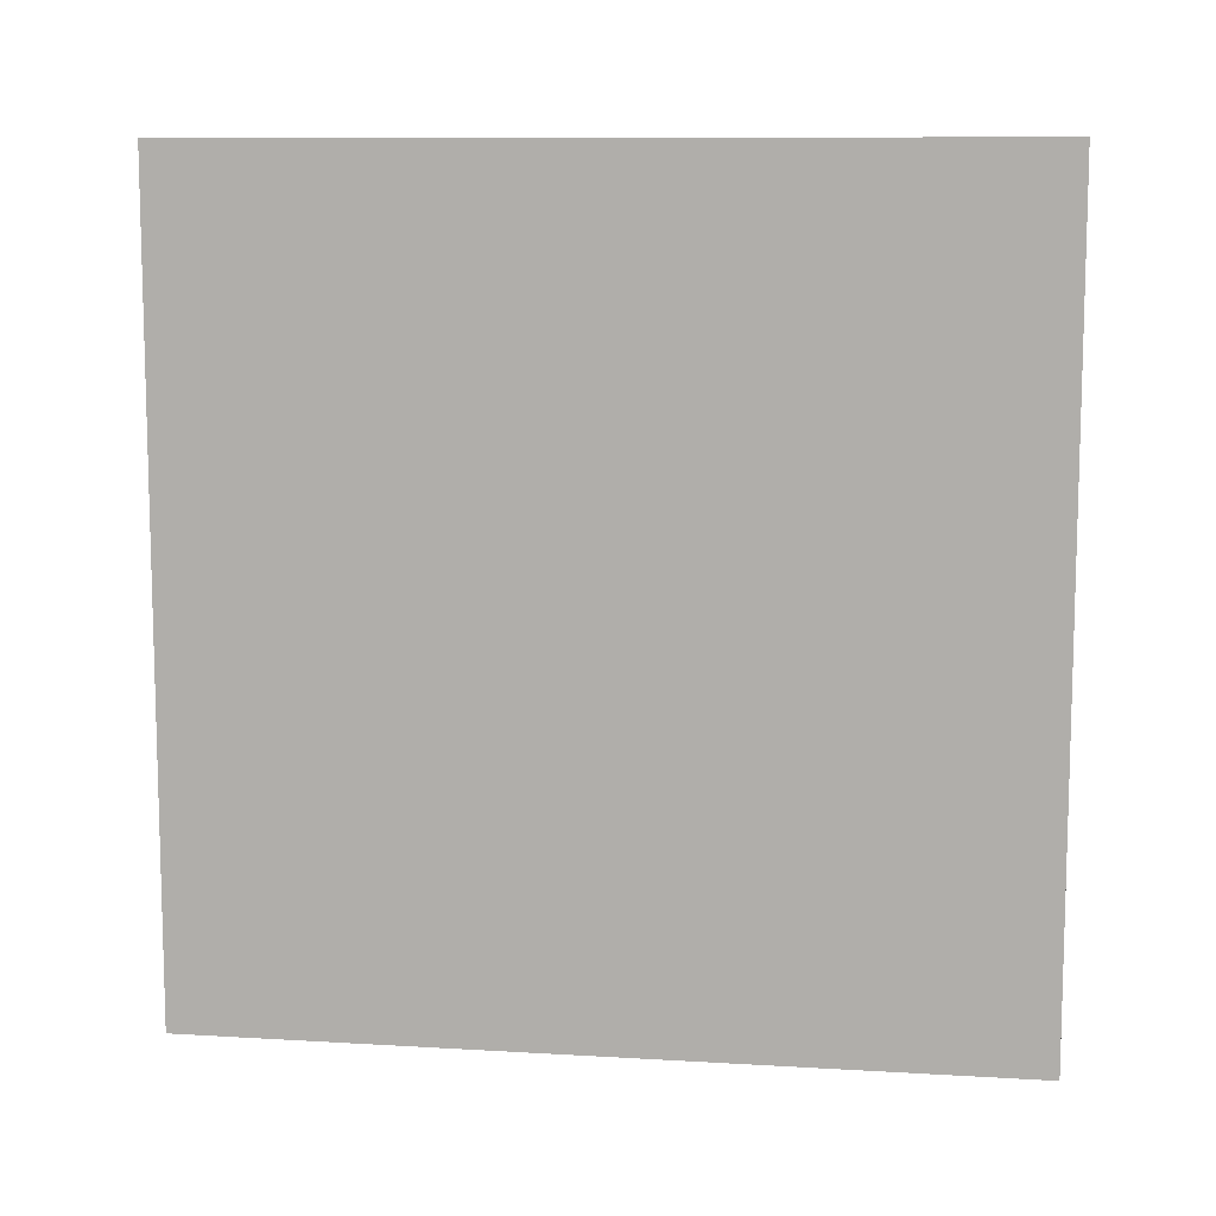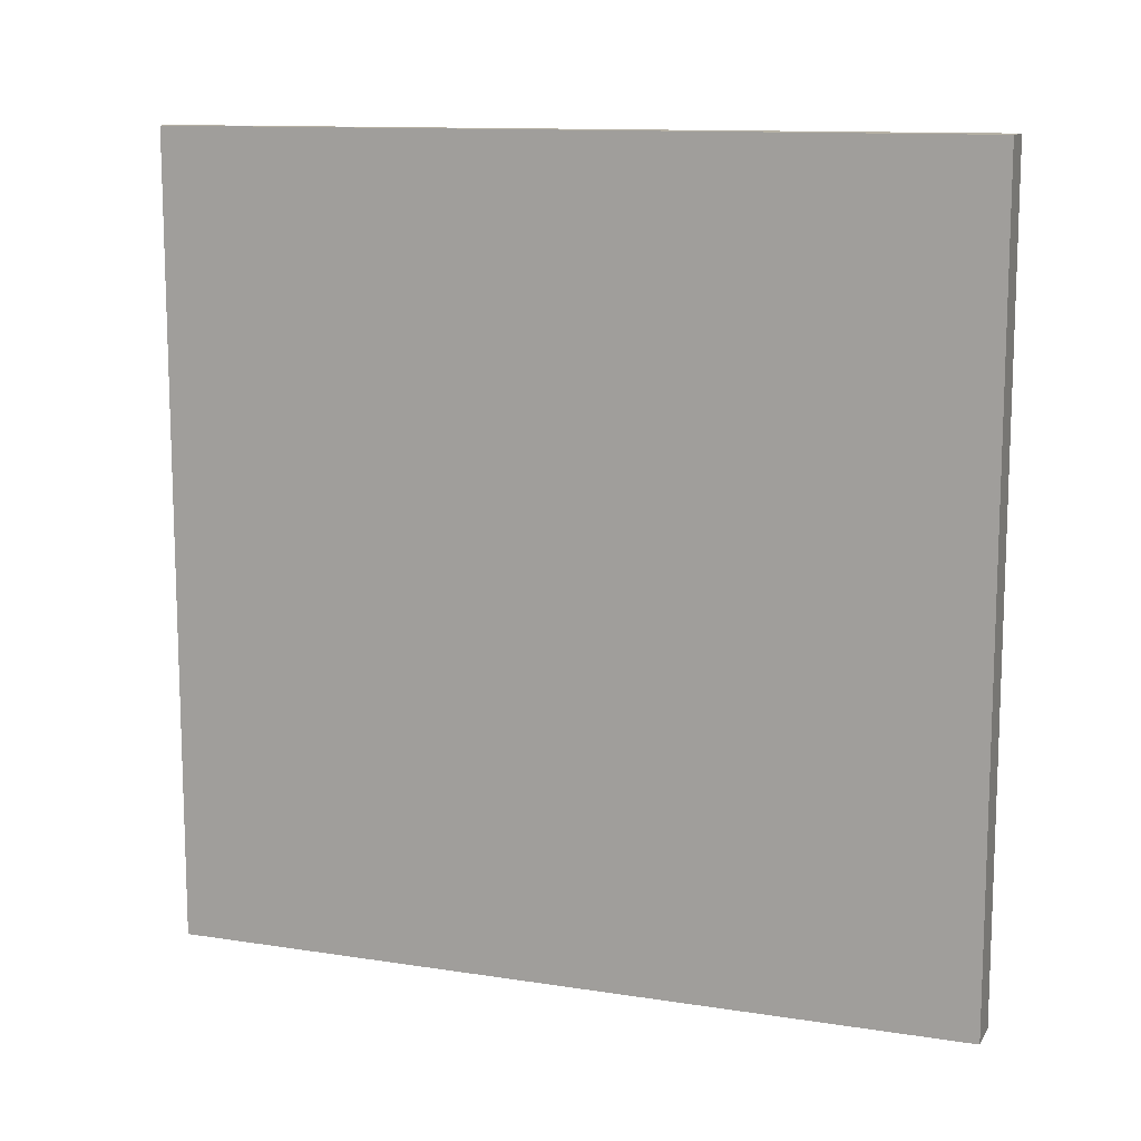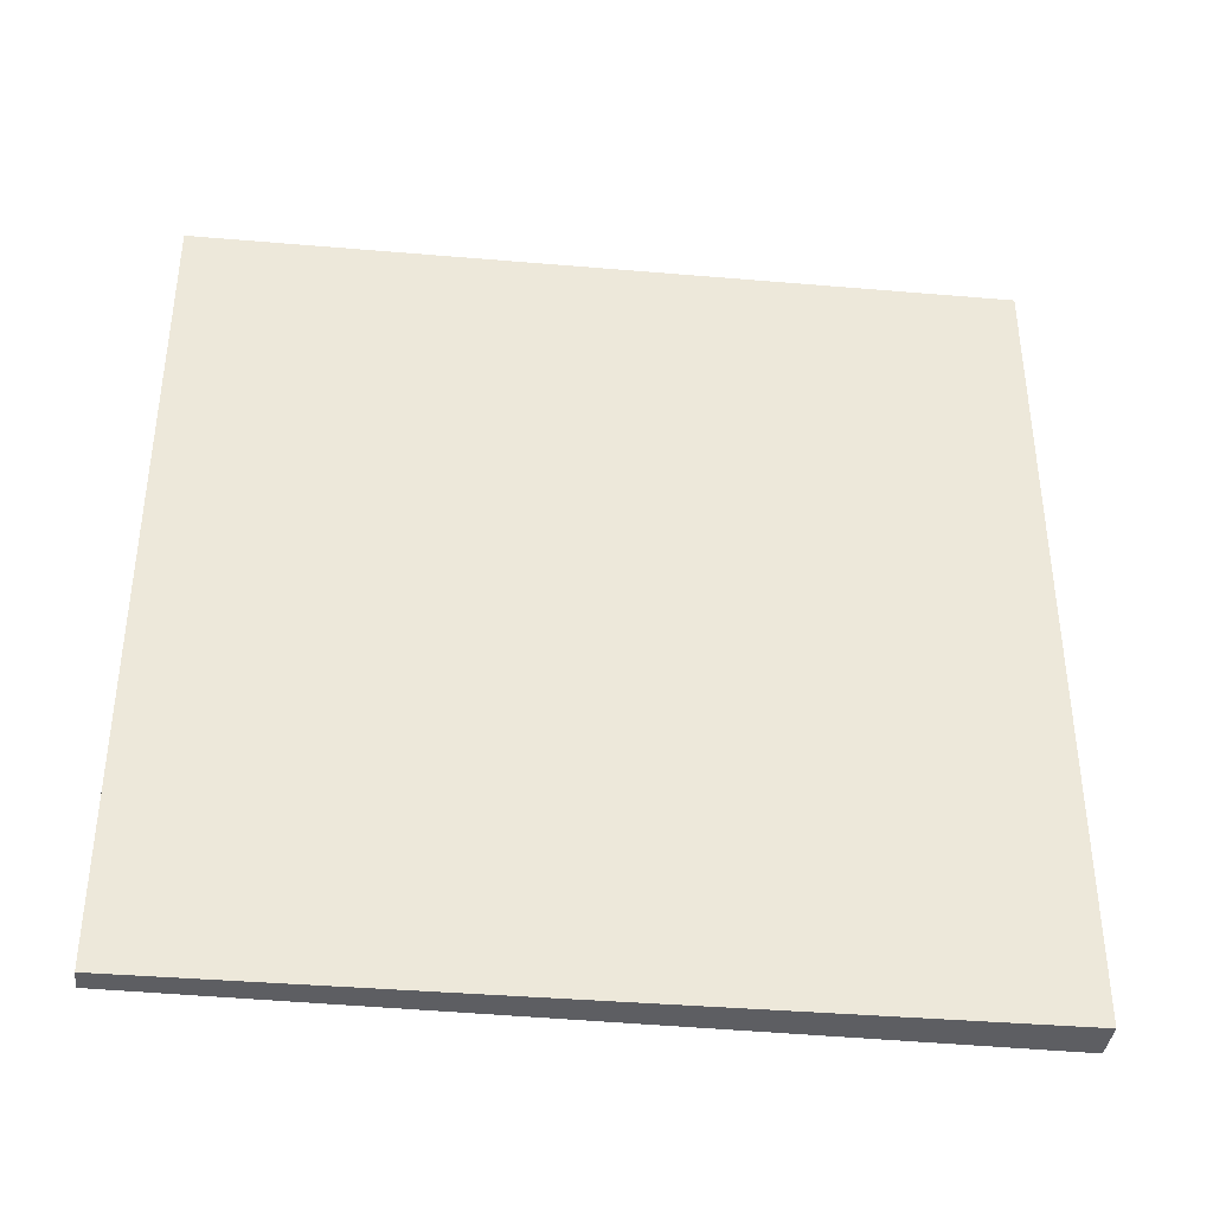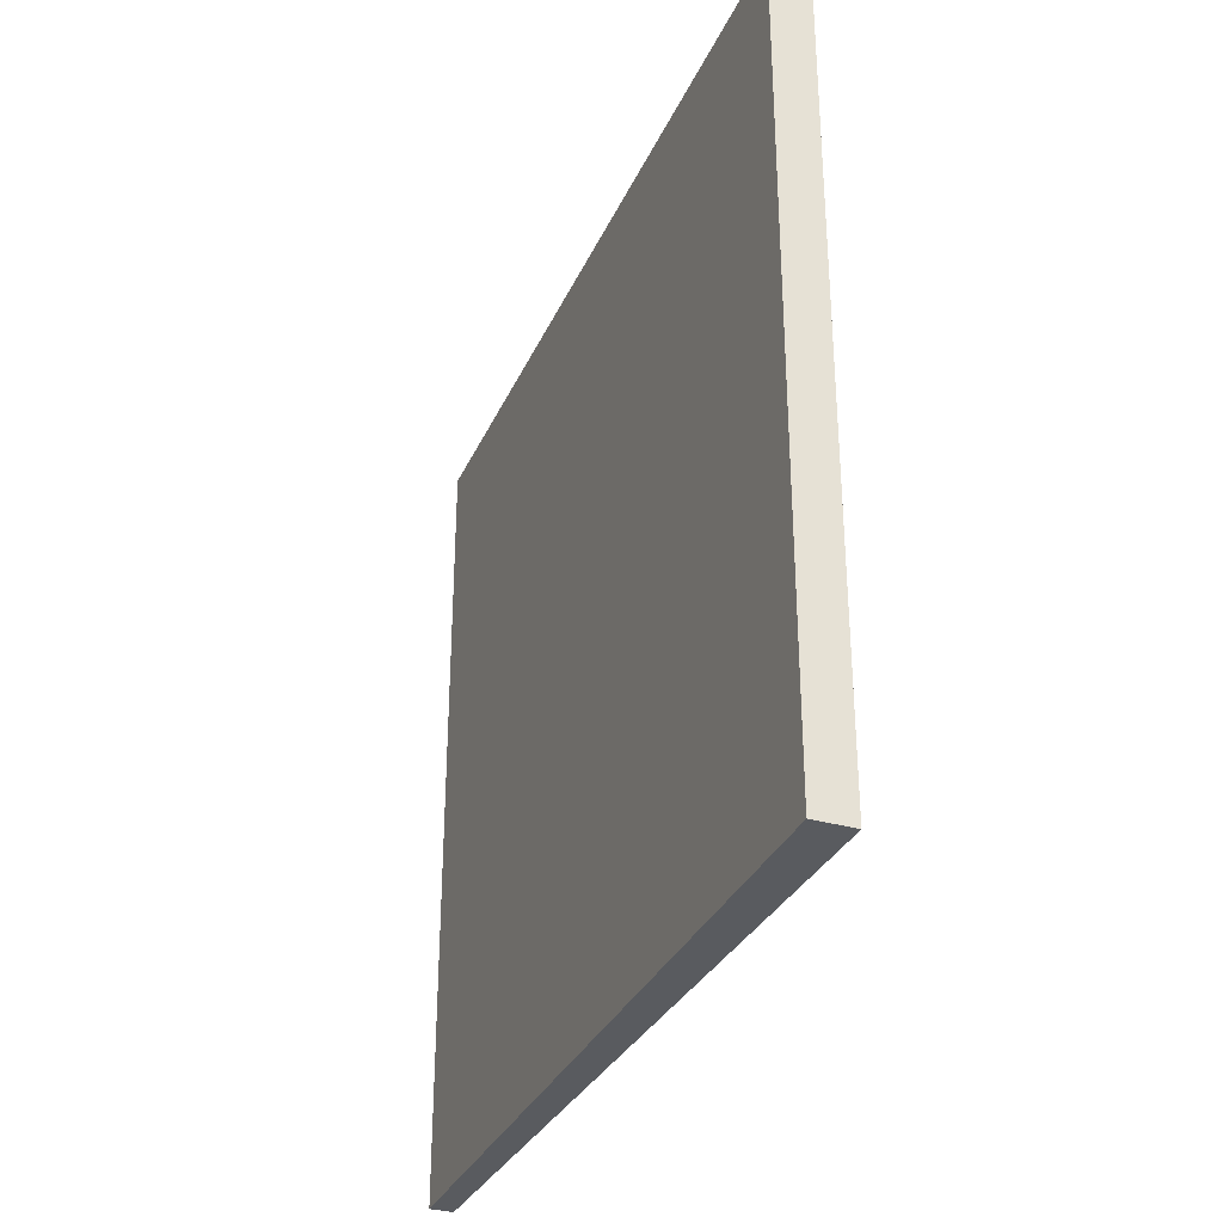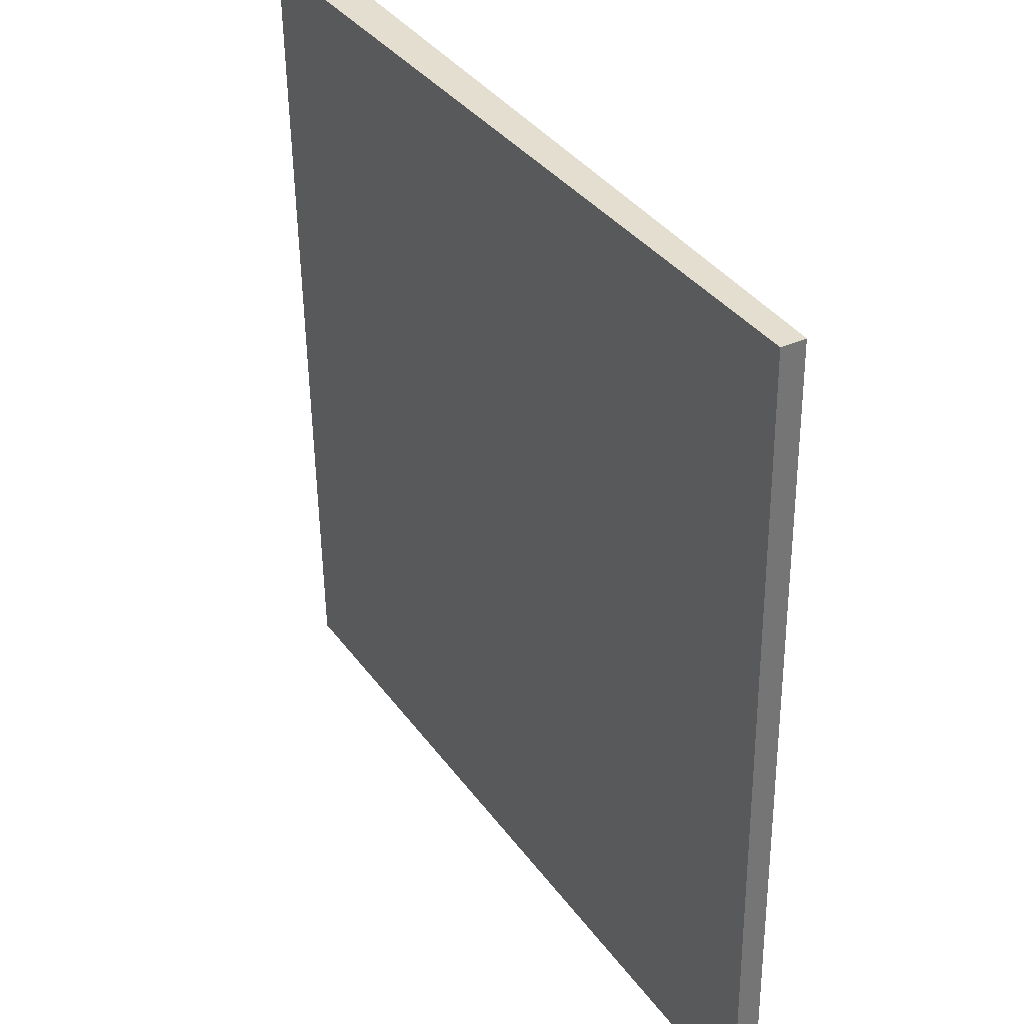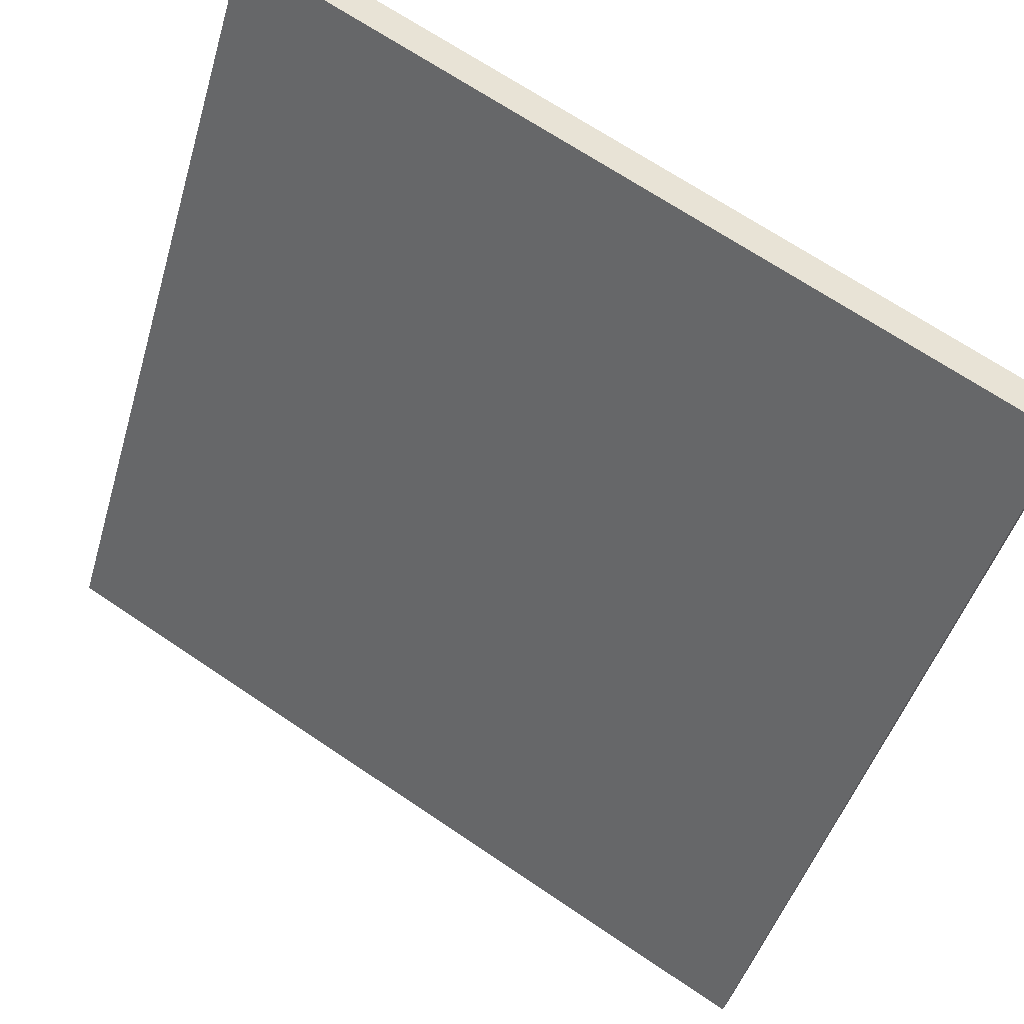
<metadata>
{"format":"obj","ext":"obj","renderer":"f3d","projection":"perspective","resolution":1024,"background":"white","views":[{"elev":10.0,"azim":128.5,"up":"+Z"},{"elev":12.0,"azim":140.1,"up":"+Z"},{"elev":-38.6,"azim":113.6,"up":"+Z"},{"elev":-32.5,"azim":-171.6,"up":"+Z"},{"elev":-53.9,"azim":0.7,"up":"+Y"},{"elev":68.9,"azim":124.0,"up":"+Y"}]}
</metadata>
<code>
v -5.246 79.69 -3.539
v -5.246 79.69 3.539
v -5.07 79.79 -3.539
v -5.07 79.79 3.539
v -8.886 85.76 -3.539
v -8.886 85.76 3.539
v -8.579 85.94 -3.539
v -8.579 85.94 3.539
f 1 3 4
f 4 2 1
f 5 6 8
f 8 7 5
f 1 2 6
f 6 5 1
f 3 7 8
f 8 4 3
f 1 5 7
f 7 3 1
f 2 4 8
f 8 6 2

</code>
